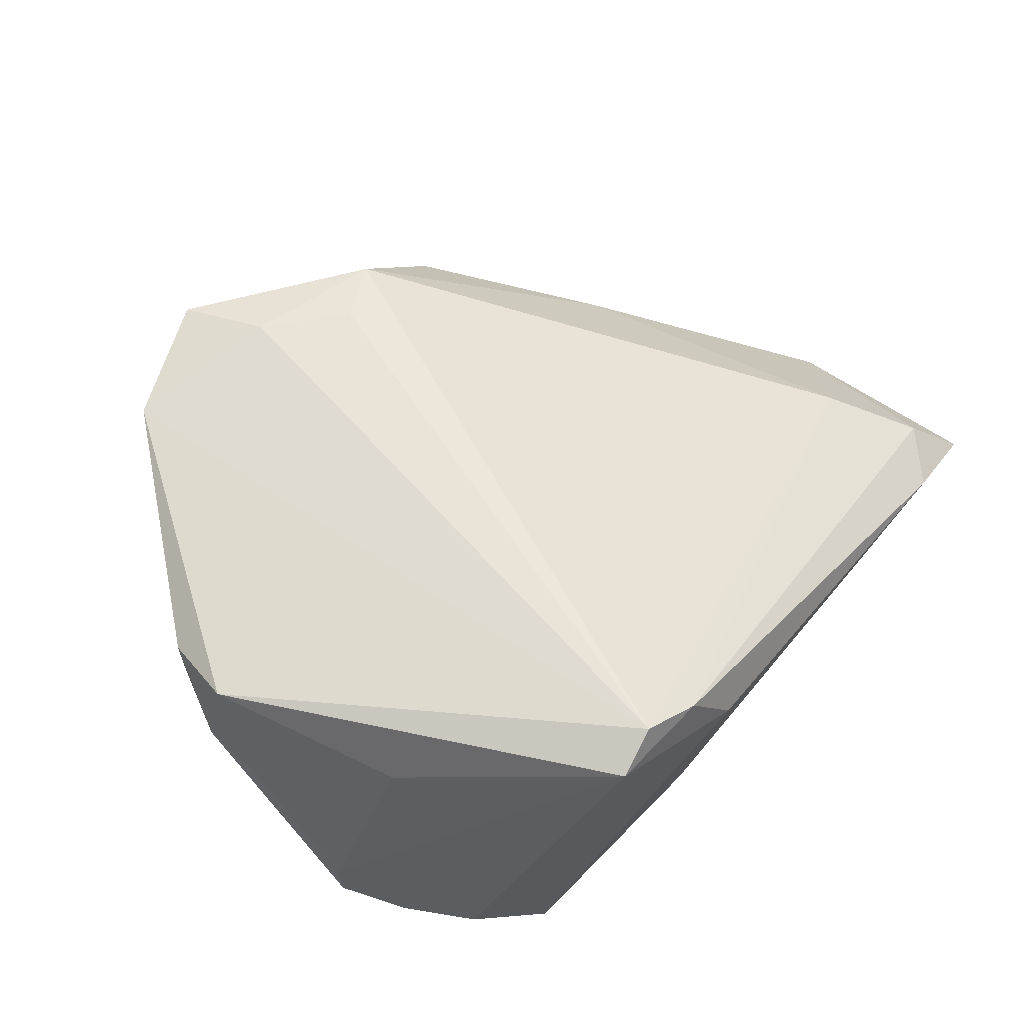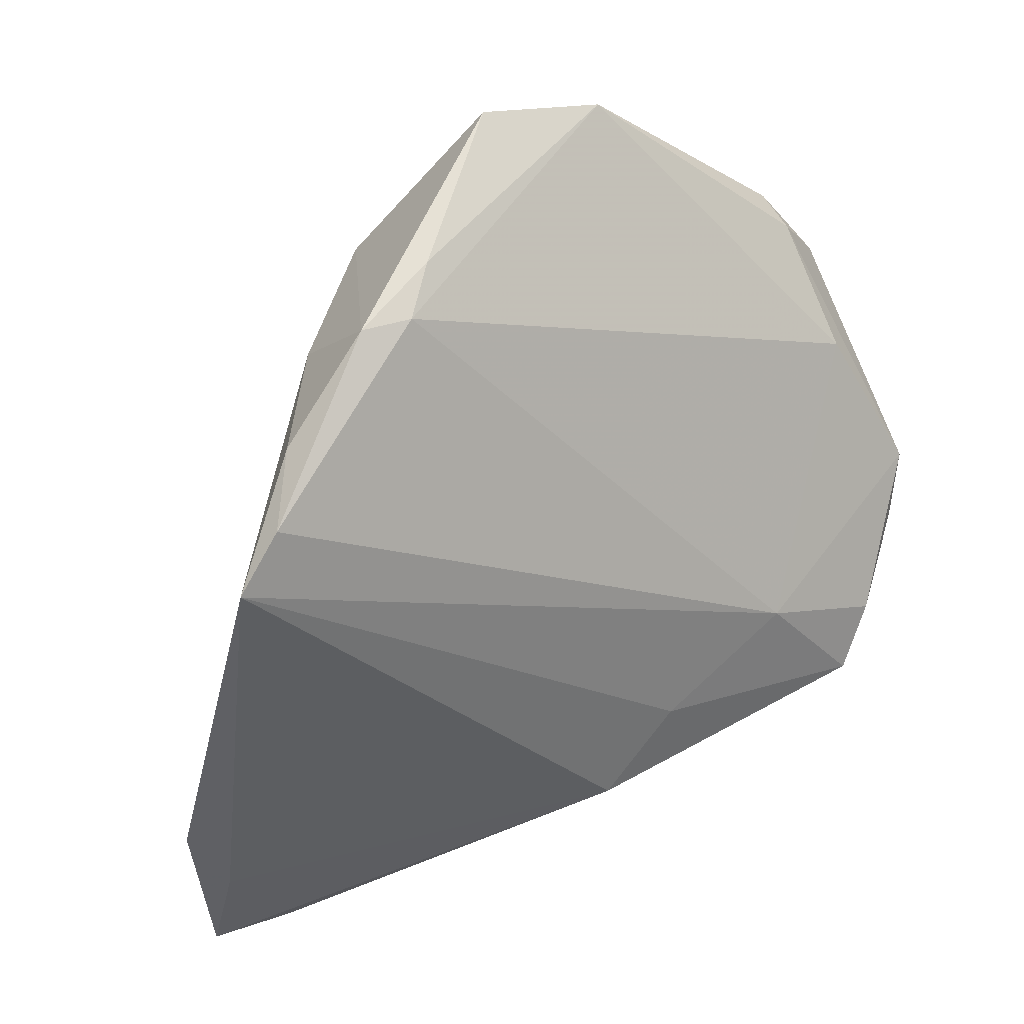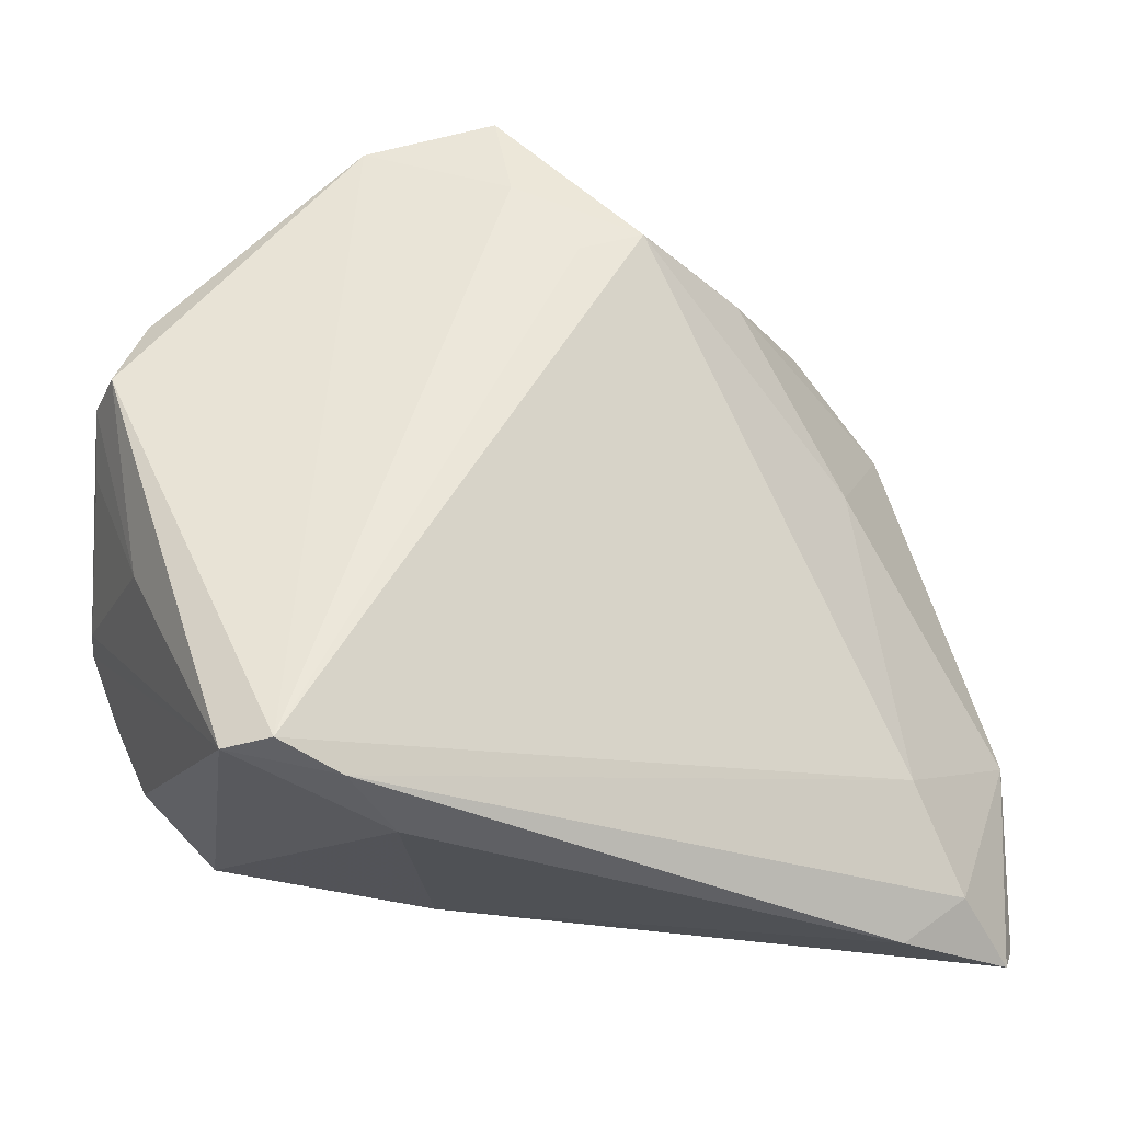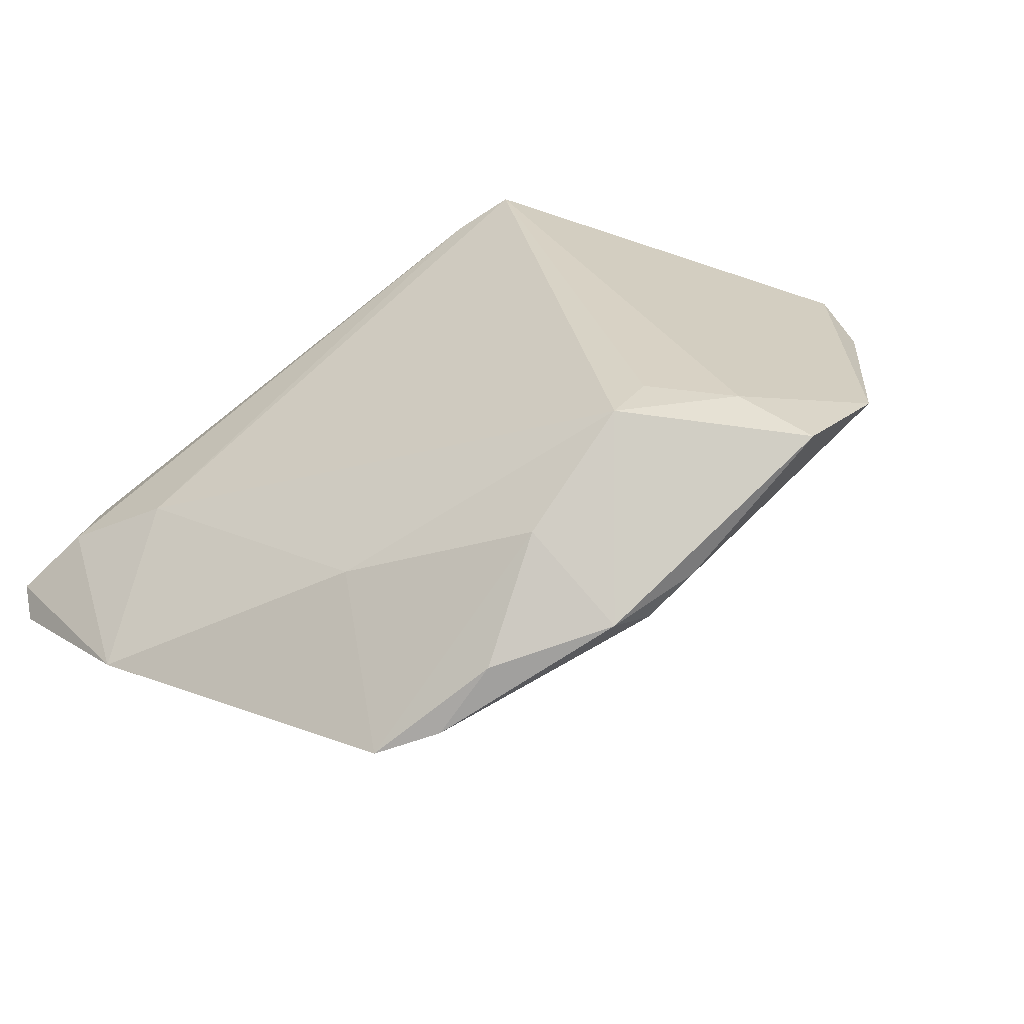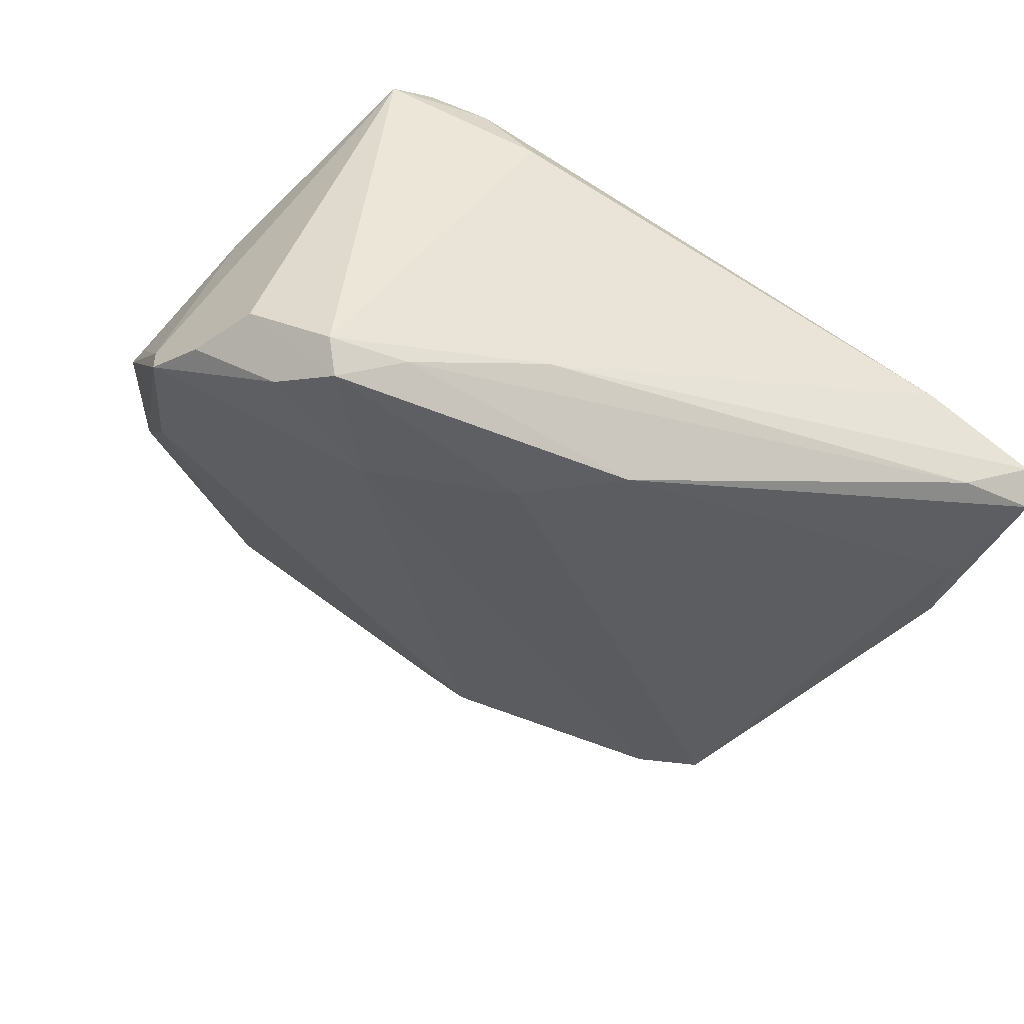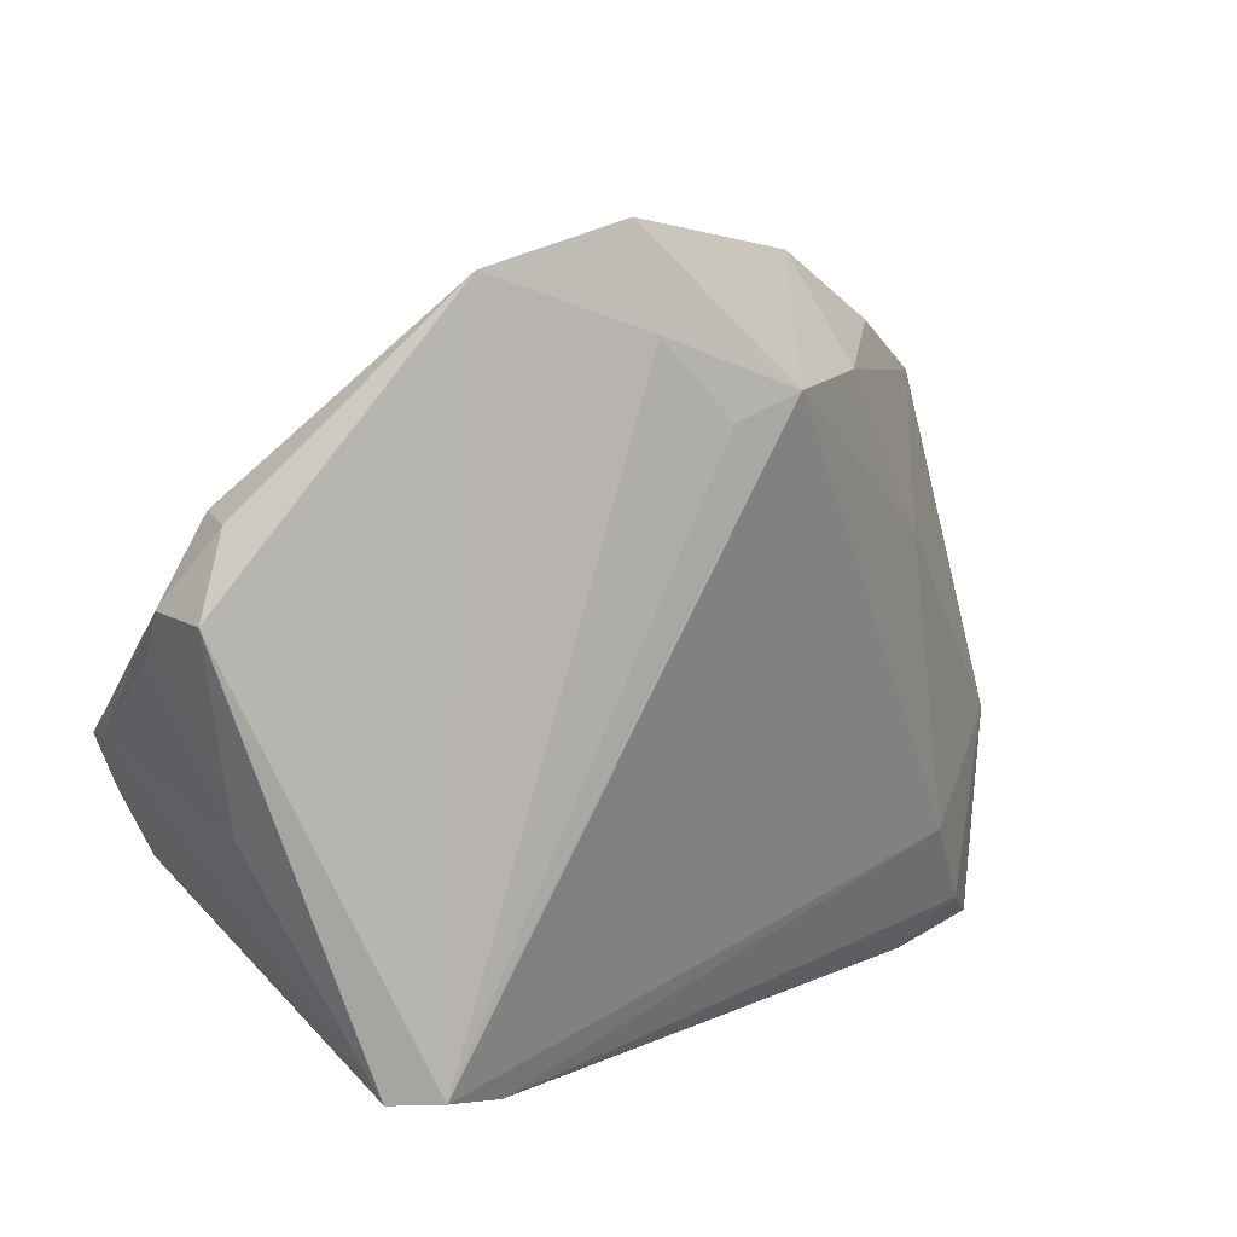
<metadata>
{"format":"obj","ext":"obj","renderer":"f3d","projection":"perspective","resolution":1024,"background":"white","views":[{"elev":56.8,"azim":-56.8,"up":"+Z"},{"elev":53.6,"azim":150.0,"up":"+Y"},{"elev":-31.7,"azim":-5.9,"up":"+Y"},{"elev":27.9,"azim":140.3,"up":"+Z"},{"elev":-52.1,"azim":-26.1,"up":"+Z"},{"elev":12.6,"azim":-25.5,"up":"+Y"}]}
</metadata>
<code>
v -0.02679 -0.03357 0.02352
v -0.02311 -0.01177 -0.01973
v 0.02964 0.02403 -0.006114
v 0.0332 -0.038 -0.004223
v -0.04085 -0.01214 0.01282
v -0.03587 -0.01871 -0.02055
v 0.03939 -0.03334 -0.003585
v 0.03512 0.01987 -0.008464
v -0.008908 0.038 0.02133
v -0.02062 -0.03533 0.02048
v -0.01083 -0.03083 -0.01708
v -0.0314 -0.03377 0.02112
v -0.01573 -0.03713 0.01352
v -0.04124 0.01485 0.009643
v 0.0337 -0.02387 0.002151
v -0.04169 0.01459 0.01512
v 0.004745 0.03492 0.008529
v 0.03752 -0.03518 -0.0142
v 0.04625 -0.01582 -0.01033
v -0.04447 0.006967 0.01694
v -0.03128 -0.02404 -0.02352
v 0.02486 0.02613 0.0009335
v -0.02486 -0.0271 -0.02094
v 0.02838 0.006255 0.004906
v -0.04598 0.002249 0.006794
v -0.04625 -0.007385 -0.006929
v -0.04625 0.007272 0.01102
v -0.04625 -0.007921 -0.01029
v -0.04136 0.005957 -0.001695
v -0.0006539 0.02112 0.02352
v 0.04477 -0.03748 -0.01025
v 0.04335 -0.02359 -0.01314
v 0.04616 -0.03459 -0.01296
v -0.04346 -0.01413 -0.01344
v -0.007309 0.02865 0.02303
v -0.008039 -0.01761 -0.02179
v 0.01671 0.02339 0.01287
v -0.03293 -0.02613 -0.02048
v 0.01402 0.03331 0.005132
v 0.005696 0.02346 0.02335
v -0.04012 -0.02117 -0.01416
v 0.008939 0.03304 0.004201
v 0.0009061 -0.02533 -0.02336
v -0.02189 0.03417 0.01982
f 15 40 1
f 35 40 9
f 27 20 16
f 2 29 42
f 40 15 24
f 1 40 30
f 30 35 1
f 40 35 30
f 44 42 29
f 44 16 20
f 44 35 9
f 44 20 1
f 1 35 44
f 9 40 39
f 3 8 2
f 2 42 3
f 42 39 3
f 3 22 8
f 3 39 22
f 31 7 4
f 28 29 2
f 2 6 28
f 40 24 37
f 37 39 40
f 22 39 37
f 8 22 37
f 37 24 8
f 15 7 19
f 19 24 15
f 19 7 31
f 31 33 19
f 8 24 19
f 19 32 8
f 19 33 32
f 17 44 9
f 42 44 17
f 9 39 17
f 17 39 42
f 14 44 29
f 16 44 14
f 14 28 27
f 29 28 14
f 27 16 14
f 32 33 43
f 8 32 43
f 13 4 10
f 10 4 7
f 10 15 1
f 10 7 15
f 11 13 38
f 11 4 13
f 31 4 11
f 5 20 27
f 38 13 12
f 1 20 12
f 20 5 12
f 12 10 1
f 13 10 12
f 2 8 36
f 8 43 36
f 31 11 18
f 18 33 31
f 18 43 33
f 23 11 38
f 43 18 23
f 23 18 11
f 25 5 27
f 38 12 41
f 41 12 28
f 28 12 26
f 26 12 5
f 5 25 26
f 27 28 26
f 26 25 27
f 21 36 43
f 21 6 2
f 2 36 21
f 38 41 21
f 21 41 6
f 21 23 38
f 43 23 21
f 34 28 6
f 6 41 34
f 34 41 28

</code>
